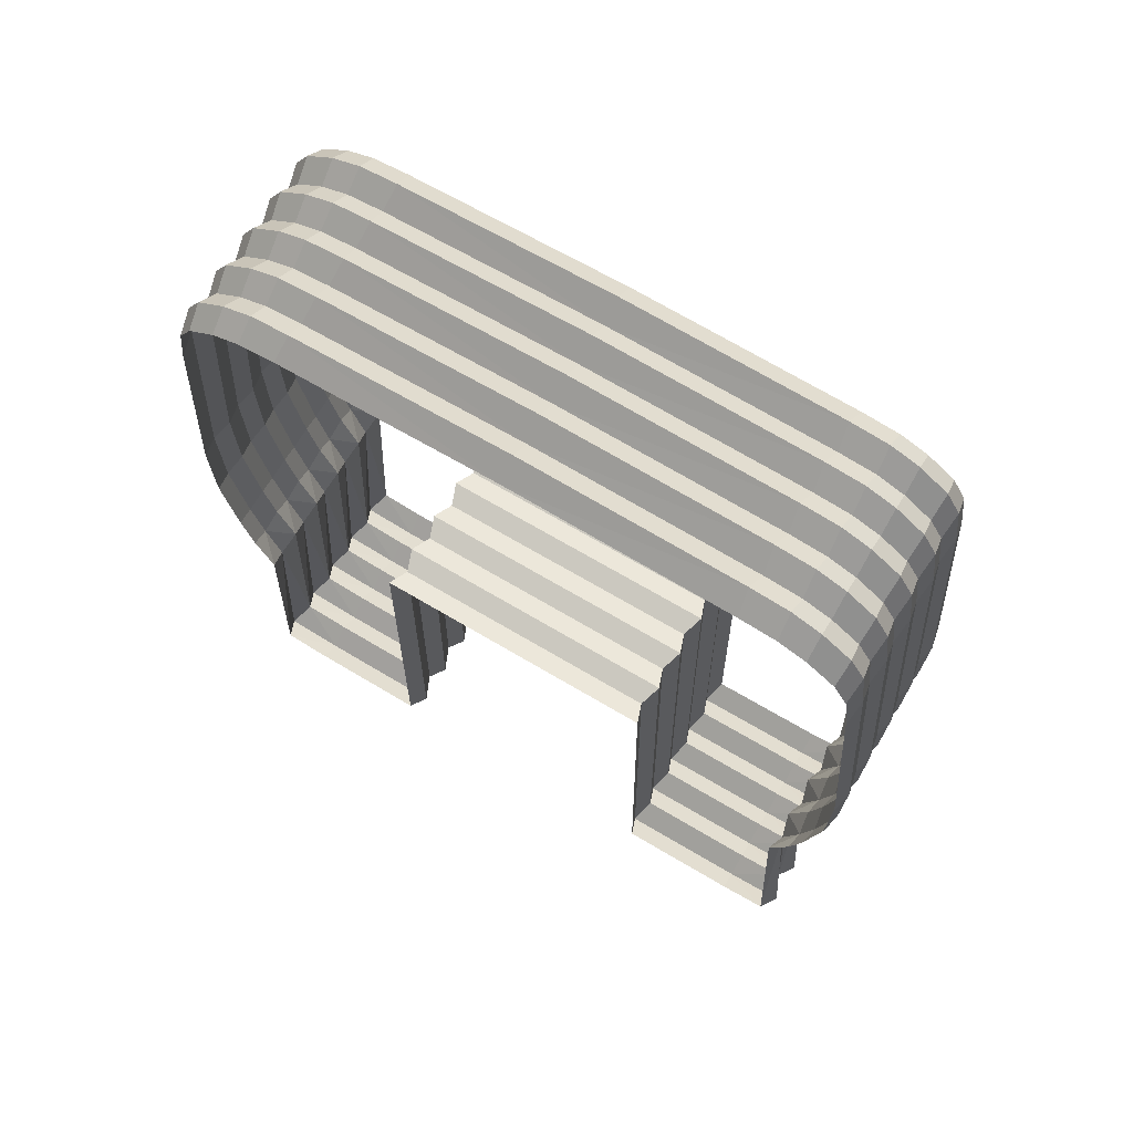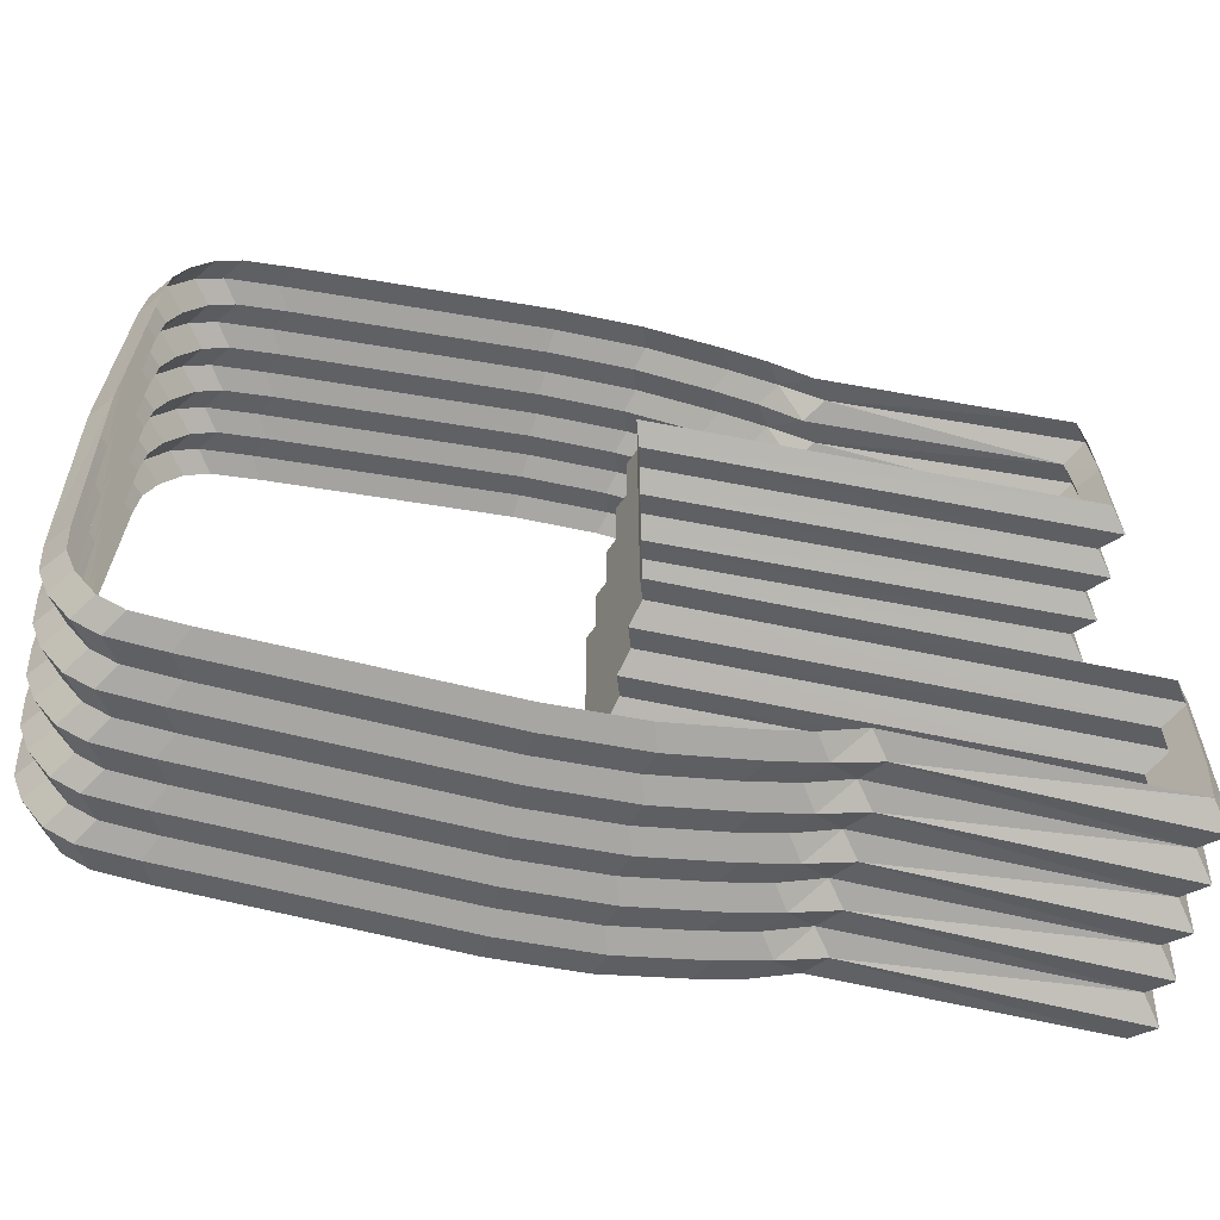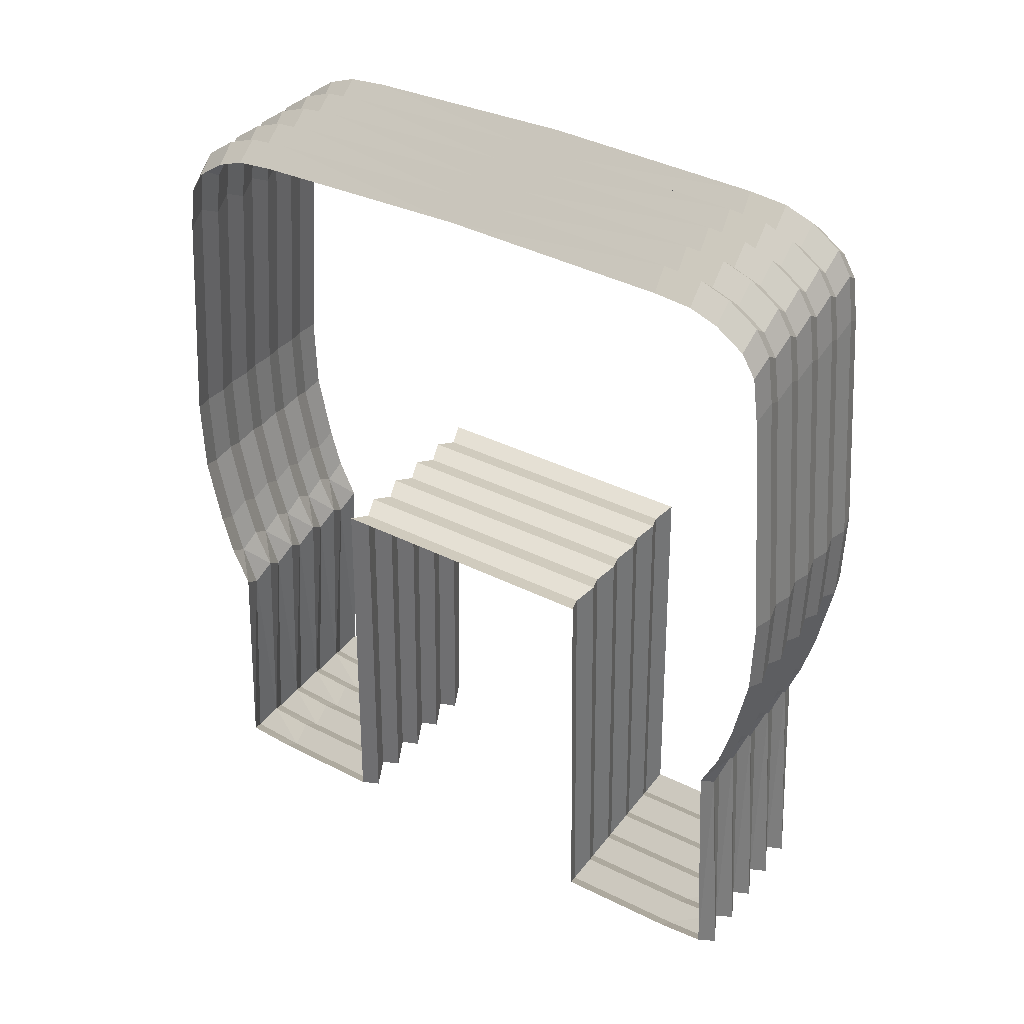
<metadata>
{"format":"obj","ext":"obj","renderer":"f3d","projection":"perspective","resolution":1024,"background":"white","views":[{"elev":68.5,"azim":-59.2,"up":"+Y"},{"elev":-62.0,"azim":-101.6,"up":"+Z"},{"elev":37.2,"azim":-57.1,"up":"+Y"}]}
</metadata>
<code>
o FRAME_diaphragm_Cube.020
v -0.2286 0.4172 1.214
v -0.2286 0.9656 1.272
v -0.2286 2.178 0.8003
v -0.2286 0.1201 1.105
v -0.2286 2.059 1.131
v -0.2286 0.7072 0.5187
v -0.2286 1.813 1.202
v -0.2286 0.6787 1.266
v -0.2286 2.129 1.031
v -0.2286 2.166 0.932
v -0.2286 0.2651 1.171
v -0.2286 1.977 1.18
v -0.3048 0.6835 0.4911
v -0.3048 2.24 0.7892
v -0.3048 2.227 0.9286
v -0.3048 2.188 1.034
v -0.3048 2.114 1.139
v -0.3048 0.06209 1.126
v -0.3048 2.028 1.191
v -0.3048 1.854 1.215
v -0.3048 0.2155 1.182
v -0.3048 0.957 1.289
v -0.3048 0.3765 1.227
v -0.3048 0.6534 1.282
v -0.381 0.4172 1.214
v -0.381 0.9656 1.272
v -0.381 2.178 0.8003
v -0.381 0.1201 1.105
v -0.381 2.059 1.131
v -0.381 0.7072 0.5187
v -0.381 1.813 1.202
v -0.381 0.6787 1.266
v -0.381 2.129 1.031
v -0.381 2.166 0.932
v -0.381 0.2651 1.171
v -0.381 1.977 1.18
v -0.3048 -0.8404 0.5165
v -0.3048 -0.8352 0.9799
v -0.3048 -0.8197 1.191
v -0.2286 -0.7764 0.9819
v -0.2286 -0.7617 1.152
v -0.2286 -0.7813 0.544
v -0.381 -0.7764 0.9819
v -0.381 -0.7617 1.152
v -0.381 -0.7813 0.544
v -0.2286 0.4172 -1.214
v -0.2286 0.9656 -1.272
v -0.2286 2.178 -0.8003
v -0.2286 0.1201 -1.105
v -0.2286 2.059 -1.131
v -0.2286 0.7072 -0.5187
v -0.2286 1.813 -1.202
v -0.2286 0.6787 -1.266
v -0.2286 2.129 -1.031
v -0.2286 2.166 -0.932
v -0.2286 0.2651 -1.171
v -0.2286 1.977 -1.18
v -0.3048 0.6835 -0.4911
v -0.3048 2.24 -0.7892
v -0.3048 2.227 -0.9286
v -0.3048 2.188 -1.034
v -0.3048 2.114 -1.139
v -0.3048 0.06209 -1.126
v -0.3048 2.028 -1.191
v -0.3048 1.854 -1.215
v -0.3048 0.2155 -1.182
v -0.3048 0.957 -1.289
v -0.3048 0.3765 -1.227
v -0.3048 0.6534 -1.282
v -0.381 0.4172 -1.214
v -0.381 0.9656 -1.272
v -0.381 2.178 -0.8003
v -0.381 0.1201 -1.105
v -0.381 2.059 -1.131
v -0.381 0.7072 -0.5187
v -0.381 1.813 -1.202
v -0.381 0.6787 -1.266
v -0.381 2.129 -1.031
v -0.381 2.166 -0.932
v -0.381 0.2651 -1.171
v -0.381 1.977 -1.18
v -0.2286 2.197 0
v -0.2286 0.7072 0
v -0.3048 0.6835 0
v -0.3048 2.261 0
v -0.381 2.197 0
v -0.381 0.7072 0
v -0.3048 -0.8404 -0.5165
v -0.3048 -0.8352 -0.9799
v -0.3048 -0.8197 -1.191
v -0.2286 -0.7764 -0.9819
v -0.2286 -0.7617 -1.152
v -0.2286 -0.7813 -0.544
v -0.381 -0.7764 -0.9819
v -0.381 -0.7617 -1.152
v -0.381 -0.7813 -0.544
v -0.0762 0.4172 1.214
v -0.0762 0.9656 1.272
v -0.0762 2.178 0.8003
v -0.0762 0.1201 1.105
v -0.0762 2.059 1.131
v -0.0762 0.7072 0.5187
v -0.0762 1.813 1.202
v -0.0762 0.6787 1.266
v -0.0762 2.129 1.031
v -0.0762 2.166 0.932
v -0.0762 0.2651 1.171
v -0.0762 1.977 1.18
v -0.1524 0.6835 0.4911
v -0.1524 2.24 0.7892
v -0.1524 2.227 0.9286
v -0.1524 2.188 1.034
v -0.1524 2.114 1.139
v -0.1524 0.06209 1.126
v -0.1524 2.028 1.191
v -0.1524 1.854 1.215
v -0.1524 0.2155 1.182
v -0.1524 0.957 1.289
v -0.1524 0.3765 1.227
v -0.1524 0.6534 1.282
v -0.1524 -0.8404 0.5165
v -0.1524 -0.8352 0.9799
v -0.1524 -0.8197 1.191
v -0.0762 -0.7764 0.9819
v -0.0762 -0.7617 1.152
v -0.0762 -0.7813 0.544
v -0.0762 0.4172 -1.214
v -0.0762 0.9656 -1.272
v -0.0762 2.178 -0.8003
v -0.0762 0.1201 -1.105
v -0.0762 2.059 -1.131
v -0.0762 0.7072 -0.5187
v -0.0762 1.813 -1.202
v -0.0762 0.6787 -1.266
v -0.0762 2.129 -1.031
v -0.0762 2.166 -0.932
v -0.0762 0.2651 -1.171
v -0.0762 1.977 -1.18
v -0.1524 0.6835 -0.4911
v -0.1524 2.24 -0.7892
v -0.1524 2.227 -0.9286
v -0.1524 2.188 -1.034
v -0.1524 2.114 -1.139
v -0.1524 0.06209 -1.126
v -0.1524 2.028 -1.191
v -0.1524 1.854 -1.215
v -0.1524 0.2155 -1.182
v -0.1524 0.957 -1.289
v -0.1524 0.3765 -1.227
v -0.1524 0.6534 -1.282
v -0.0762 2.197 0
v -0.0762 0.7072 0
v -0.1524 0.6835 0
v -0.1524 2.261 0
v -0.1524 -0.8404 -0.5165
v -0.1524 -0.8352 -0.9799
v -0.1524 -0.8197 -1.191
v -0.0762 -0.7764 -0.9819
v -0.0762 -0.7617 -1.152
v -0.0762 -0.7813 -0.544
v 0.0762 0.4172 1.214
v 0.0762 0.9656 1.272
v 0.0762 2.178 0.8003
v 0.0762 0.1201 1.105
v 0.0762 2.059 1.131
v 0.0762 0.7072 0.5187
v 0.0762 1.813 1.202
v 0.0762 0.6787 1.266
v 0.0762 2.129 1.031
v 0.0762 2.166 0.932
v 0.0762 0.2651 1.171
v 0.0762 1.977 1.18
v 3e-06 0.6835 0.4911
v 3e-06 2.24 0.7892
v 3e-06 2.227 0.9286
v 3e-06 2.188 1.034
v 3e-06 2.114 1.139
v 3e-06 0.06209 1.126
v 3e-06 2.028 1.191
v 3e-06 1.854 1.215
v 3e-06 0.2155 1.182
v 3e-06 0.957 1.289
v 3e-06 0.3765 1.227
v 3e-06 0.6534 1.282
v 3e-06 -0.8404 0.5165
v 3e-06 -0.8352 0.9799
v 3e-06 -0.8197 1.191
v 0.0762 -0.7764 0.9819
v 0.0762 -0.7617 1.152
v 0.0762 -0.7813 0.544
v 0.0762 0.4172 -1.214
v 0.0762 0.9656 -1.272
v 0.0762 2.178 -0.8003
v 0.0762 0.1201 -1.105
v 0.0762 2.059 -1.131
v 0.0762 0.7072 -0.5187
v 0.0762 1.813 -1.202
v 0.0762 0.6787 -1.266
v 0.0762 2.129 -1.031
v 0.0762 2.166 -0.932
v 0.0762 0.2651 -1.171
v 0.0762 1.977 -1.18
v 3e-06 0.6835 -0.4911
v 3e-06 2.24 -0.7892
v 3e-06 2.227 -0.9286
v 3e-06 2.188 -1.034
v 3e-06 2.114 -1.139
v 3e-06 0.06209 -1.126
v 3e-06 2.028 -1.191
v 3e-06 1.854 -1.215
v 3e-06 0.2155 -1.182
v 3e-06 0.957 -1.289
v 3e-06 0.3765 -1.227
v 3e-06 0.6534 -1.282
v 0.0762 2.197 0
v 0.0762 0.7072 0
v 3e-06 0.6835 0
v 3e-06 2.261 0
v 3e-06 -0.8404 -0.5165
v 3e-06 -0.8352 -0.9799
v 3e-06 -0.8197 -1.191
v 0.0762 -0.7764 -0.9819
v 0.0762 -0.7617 -1.152
v 0.0762 -0.7813 -0.544
v 0.2286 0.4172 1.214
v 0.2286 0.9656 1.272
v 0.2286 2.178 0.8003
v 0.2286 0.1201 1.105
v 0.2286 2.059 1.131
v 0.2286 0.7072 0.5187
v 0.2286 1.813 1.202
v 0.2286 0.6787 1.266
v 0.2286 2.129 1.031
v 0.2286 2.166 0.932
v 0.2286 0.2651 1.171
v 0.2286 1.977 1.18
v 0.1524 0.6835 0.4911
v 0.1524 2.24 0.7892
v 0.1524 2.227 0.9286
v 0.1524 2.188 1.034
v 0.1524 2.114 1.139
v 0.1524 0.06209 1.126
v 0.1524 2.028 1.191
v 0.1524 1.854 1.215
v 0.1524 0.2155 1.182
v 0.1524 0.957 1.289
v 0.1524 0.3765 1.227
v 0.1524 0.6534 1.282
v 0.1524 -0.8404 0.5165
v 0.1524 -0.8352 0.9799
v 0.1524 -0.8197 1.191
v 0.2286 -0.7764 0.9819
v 0.2286 -0.7617 1.152
v 0.2286 -0.7813 0.544
v 0.2286 0.4172 -1.214
v 0.2286 0.9656 -1.272
v 0.2286 2.178 -0.8003
v 0.2286 0.1201 -1.105
v 0.2286 2.059 -1.131
v 0.2286 0.7072 -0.5187
v 0.2286 1.813 -1.202
v 0.2286 0.6787 -1.266
v 0.2286 2.129 -1.031
v 0.2286 2.166 -0.932
v 0.2286 0.2651 -1.171
v 0.2286 1.977 -1.18
v 0.1524 0.6835 -0.4911
v 0.1524 2.24 -0.7892
v 0.1524 2.227 -0.9286
v 0.1524 2.188 -1.034
v 0.1524 2.114 -1.139
v 0.1524 0.06209 -1.126
v 0.1524 2.028 -1.191
v 0.1524 1.854 -1.215
v 0.1524 0.2155 -1.182
v 0.1524 0.957 -1.289
v 0.1524 0.3765 -1.227
v 0.1524 0.6534 -1.282
v 0.2286 2.197 0
v 0.2286 0.7072 0
v 0.1524 0.6835 0
v 0.1524 2.261 0
v 0.1524 -0.8404 -0.5165
v 0.1524 -0.8352 -0.9799
v 0.1524 -0.8197 -1.191
v 0.2286 -0.7764 -0.9819
v 0.2286 -0.7617 -1.152
v 0.2286 -0.7813 -0.544
v 0.381 0.4172 1.214
v 0.381 0.9656 1.272
v 0.381 2.178 0.8003
v 0.381 0.1201 1.105
v 0.381 2.059 1.131
v 0.381 0.7072 0.5187
v 0.381 1.813 1.202
v 0.381 0.6787 1.266
v 0.381 2.129 1.031
v 0.381 2.166 0.932
v 0.381 0.2651 1.171
v 0.381 1.977 1.18
v 0.3048 0.6835 0.4911
v 0.3048 2.24 0.7892
v 0.3048 2.227 0.9286
v 0.3048 2.188 1.034
v 0.3048 2.114 1.139
v 0.3048 0.06209 1.126
v 0.3048 2.028 1.191
v 0.3048 1.854 1.215
v 0.3048 0.2155 1.182
v 0.3048 0.957 1.289
v 0.3048 0.3765 1.227
v 0.3048 0.6534 1.282
v 0.3048 -0.8404 0.5165
v 0.3048 -0.8352 0.9799
v 0.3048 -0.8197 1.191
v 0.381 -0.7764 0.9819
v 0.381 -0.7617 1.152
v 0.381 -0.7813 0.544
v 0.381 0.4172 -1.214
v 0.381 0.9656 -1.272
v 0.381 2.178 -0.8003
v 0.381 0.1201 -1.105
v 0.381 2.059 -1.131
v 0.381 0.7072 -0.5187
v 0.381 1.813 -1.202
v 0.381 0.6787 -1.266
v 0.381 2.129 -1.031
v 0.381 2.166 -0.932
v 0.381 0.2651 -1.171
v 0.381 1.977 -1.18
v 0.3048 0.6835 -0.4911
v 0.3048 2.24 -0.7892
v 0.3048 2.227 -0.9286
v 0.3048 2.188 -1.034
v 0.3048 2.114 -1.139
v 0.3048 0.06209 -1.126
v 0.3048 2.028 -1.191
v 0.3048 1.854 -1.215
v 0.3048 0.2155 -1.182
v 0.3048 0.957 -1.289
v 0.3048 0.3765 -1.227
v 0.3048 0.6534 -1.282
v 0.381 2.197 0
v 0.381 0.7072 0
v 0.3048 0.6835 0
v 0.3048 2.261 0
v 0.3048 -0.8404 -0.5165
v 0.3048 -0.8352 -0.9799
v 0.3048 -0.8197 -1.191
v 0.381 -0.7764 -0.9819
v 0.381 -0.7617 -1.152
v 0.381 -0.7813 -0.544
f 22 24 8
f 18 28 44
f 21 18 4
f 24 23 1
f 17 5 9
f 15 10 3
f 31 26 22
f 86 27 14
f 23 21 11
f 34 33 16
f 13 84 83
f 45 30 13
f 19 12 5
f 20 7 12
f 32 24 22
f 42 37 13
f 21 35 28
f 24 32 25
f 33 29 17
f 27 34 15
f 35 21 23
f 14 3 82
f 13 30 87
f 29 36 19
f 36 31 20
f 16 9 10
f 22 2 7
f 38 37 42
f 38 40 41
f 38 43 45
f 44 43 38
f 18 39 41
f 67 47 53
f 63 90 95
f 66 56 49
f 69 53 46
f 54 50 62
f 48 55 60
f 67 71 76
f 86 85 59
f 68 46 56
f 61 78 79
f 58 51 83
f 96 88 58
f 50 57 64
f 57 52 65
f 67 69 77
f 58 88 93
f 66 63 73
f 69 68 70
f 62 74 78
f 60 79 72
f 68 66 80
f 82 48 59
f 58 84 87
f 74 62 64
f 65 76 81
f 55 54 61
f 52 47 67
f 89 91 93
f 92 91 89
f 89 88 96
f 89 94 95
f 92 90 63
f 118 120 104
f 114 4 41
f 117 114 100
f 120 119 97
f 113 101 105
f 111 106 99
f 7 2 118
f 82 3 110
f 119 117 107
f 10 9 112
f 109 153 152
f 42 6 109
f 115 108 101
f 116 103 108
f 8 120 118
f 126 121 109
f 117 11 4
f 120 8 1
f 9 5 113
f 3 10 111
f 11 117 119
f 110 99 151
f 109 6 83
f 5 12 115
f 12 7 116
f 112 105 106
f 118 98 103
f 122 121 126
f 122 124 125
f 122 40 42
f 41 40 122
f 114 123 125
f 148 128 134
f 144 157 92
f 147 137 130
f 150 134 127
f 135 131 143
f 129 136 141
f 148 47 52
f 82 154 140
f 149 127 137
f 142 54 55
f 139 132 152
f 93 155 139
f 131 138 145
f 138 133 146
f 148 150 53
f 139 155 160
f 147 144 49
f 150 149 46
f 143 50 54
f 141 55 48
f 149 147 56
f 151 129 140
f 139 153 83
f 50 143 145
f 146 52 57
f 136 135 142
f 133 128 148
f 156 158 160
f 159 158 156
f 156 155 93
f 156 91 92
f 159 157 144
f 182 184 168
f 178 100 125
f 181 178 164
f 184 183 161
f 177 165 169
f 175 170 163
f 103 98 182
f 151 99 174
f 183 181 171
f 106 105 176
f 173 217 216
f 126 102 173
f 179 172 165
f 180 167 172
f 104 184 182
f 190 185 173
f 181 107 100
f 184 104 97
f 105 101 177
f 99 106 175
f 107 181 183
f 174 163 215
f 173 102 152
f 101 108 179
f 108 103 180
f 176 169 170
f 182 162 167
f 186 185 190
f 186 188 189
f 186 124 126
f 125 124 186
f 178 187 189
f 212 192 198
f 208 221 159
f 211 201 194
f 214 198 191
f 199 195 207
f 193 200 205
f 212 128 133
f 151 218 204
f 213 191 201
f 206 135 136
f 203 196 216
f 160 219 203
f 195 202 209
f 202 197 210
f 212 214 134
f 203 219 224
f 211 208 130
f 214 213 127
f 207 131 135
f 205 136 129
f 213 211 137
f 215 193 204
f 203 217 152
f 131 207 209
f 210 133 138
f 200 199 206
f 197 192 212
f 220 222 224
f 223 222 220
f 220 219 160
f 220 158 159
f 223 221 208
f 246 248 232
f 242 164 189
f 245 242 228
f 248 247 225
f 241 229 233
f 239 234 227
f 167 162 246
f 215 163 238
f 247 245 235
f 170 169 240
f 237 281 280
f 190 166 237
f 243 236 229
f 244 231 236
f 168 248 246
f 254 249 237
f 245 171 164
f 248 168 161
f 169 165 241
f 163 170 239
f 171 245 247
f 238 227 279
f 237 166 216
f 165 172 243
f 172 167 244
f 240 233 234
f 246 226 231
f 250 249 254
f 250 252 253
f 250 188 190
f 189 188 250
f 242 251 253
f 276 256 262
f 272 285 223
f 275 265 258
f 278 262 255
f 263 259 271
f 257 264 269
f 276 192 197
f 215 282 268
f 277 255 265
f 270 199 200
f 267 260 280
f 224 283 267
f 259 266 273
f 266 261 274
f 276 278 198
f 267 283 288
f 275 272 194
f 278 277 191
f 271 195 199
f 269 200 193
f 277 275 201
f 279 257 268
f 267 281 216
f 195 271 273
f 274 197 202
f 264 263 270
f 261 256 276
f 284 286 288
f 287 286 284
f 284 283 224
f 284 222 223
f 287 285 272
f 310 312 296
f 306 228 253
f 309 306 292
f 312 311 289
f 305 293 297
f 303 298 291
f 231 226 310
f 279 227 302
f 311 309 299
f 234 233 304
f 301 345 344
f 254 230 301
f 307 300 293
f 308 295 300
f 232 312 310
f 318 313 301
f 309 235 228
f 312 232 225
f 233 229 305
f 227 234 303
f 235 309 311
f 302 291 343
f 301 230 280
f 229 236 307
f 236 231 308
f 304 297 298
f 310 290 295
f 314 313 318
f 314 316 317
f 314 252 254
f 253 252 314
f 306 315 317
f 340 320 326
f 336 349 287
f 339 329 322
f 342 326 319
f 327 323 335
f 321 328 333
f 340 256 261
f 279 346 332
f 341 319 329
f 334 263 264
f 331 324 344
f 288 347 331
f 323 330 337
f 330 325 338
f 340 342 262
f 331 347 352
f 339 336 258
f 342 341 255
f 335 259 263
f 333 264 257
f 341 339 265
f 343 321 332
f 331 345 280
f 259 335 337
f 338 261 266
f 328 327 334
f 325 320 340
f 348 350 352
f 351 350 348
f 348 347 288
f 348 286 287
f 351 349 336
f 2 22 8
f 39 18 44
f 11 21 4
f 8 24 1
f 16 17 9
f 14 15 3
f 20 31 22
f 85 86 14
f 1 23 11
f 15 34 16
f 6 13 83
f 37 45 13
f 17 19 5
f 19 20 12
f 26 32 22
f 6 42 13
f 18 21 28
f 23 24 25
f 16 33 17
f 14 27 15
f 25 35 23
f 85 14 82
f 84 13 87
f 17 29 19
f 19 36 20
f 15 16 10
f 20 22 7
f 40 38 42
f 39 38 41
f 37 38 45
f 39 44 38
f 4 18 41
f 69 67 53
f 73 63 95
f 63 66 49
f 68 69 46
f 61 54 62
f 59 48 60
f 65 67 76
f 72 86 59
f 66 68 56
f 60 61 79
f 84 58 83
f 75 96 58
f 62 50 64
f 64 57 65
f 71 67 77
f 51 58 93
f 80 66 73
f 77 69 70
f 61 62 78
f 59 60 72
f 70 68 80
f 85 82 59
f 75 58 87
f 81 74 64
f 64 65 81
f 60 55 61
f 65 52 67
f 88 89 93
f 90 92 89
f 94 89 96
f 90 89 95
f 49 92 63
f 98 118 104
f 123 114 41
f 107 117 100
f 104 120 97
f 112 113 105
f 110 111 99
f 116 7 118
f 154 82 110
f 97 119 107
f 111 10 112
f 102 109 152
f 121 42 109
f 113 115 101
f 115 116 108
f 2 8 118
f 102 126 109
f 114 117 4
f 119 120 1
f 112 9 113
f 110 3 111
f 1 11 119
f 154 110 151
f 153 109 83
f 113 5 115
f 115 12 116
f 111 112 106
f 116 118 103
f 124 122 126
f 123 122 125
f 121 122 42
f 123 41 122
f 100 114 125
f 150 148 134
f 49 144 92
f 144 147 130
f 149 150 127
f 142 135 143
f 140 129 141
f 146 148 52
f 48 82 140
f 147 149 137
f 141 142 55
f 153 139 152
f 51 93 139
f 143 131 145
f 145 138 146
f 47 148 53
f 132 139 160
f 56 147 49
f 53 150 46
f 142 143 54
f 140 141 48
f 46 149 56
f 154 151 140
f 51 139 83
f 57 50 145
f 145 146 57
f 141 136 142
f 146 133 148
f 155 156 160
f 157 159 156
f 91 156 93
f 157 156 92
f 130 159 144
f 162 182 168
f 187 178 125
f 171 181 164
f 168 184 161
f 176 177 169
f 174 175 163
f 180 103 182
f 218 151 174
f 161 183 171
f 175 106 176
f 166 173 216
f 185 126 173
f 177 179 165
f 179 180 172
f 98 104 182
f 166 190 173
f 178 181 100
f 183 184 97
f 176 105 177
f 174 99 175
f 97 107 183
f 218 174 215
f 217 173 152
f 177 101 179
f 179 108 180
f 175 176 170
f 180 182 167
f 188 186 190
f 187 186 189
f 185 186 126
f 187 125 186
f 164 178 189
f 214 212 198
f 130 208 159
f 208 211 194
f 213 214 191
f 206 199 207
f 204 193 205
f 210 212 133
f 129 151 204
f 211 213 201
f 205 206 136
f 217 203 216
f 132 160 203
f 207 195 209
f 209 202 210
f 128 212 134
f 196 203 224
f 137 211 130
f 134 214 127
f 206 207 135
f 204 205 129
f 127 213 137
f 218 215 204
f 132 203 152
f 138 131 209
f 209 210 138
f 205 200 206
f 210 197 212
f 219 220 224
f 221 223 220
f 158 220 160
f 221 220 159
f 194 223 208
f 226 246 232
f 251 242 189
f 235 245 228
f 232 248 225
f 240 241 233
f 238 239 227
f 244 167 246
f 282 215 238
f 225 247 235
f 239 170 240
f 230 237 280
f 249 190 237
f 241 243 229
f 243 244 236
f 162 168 246
f 230 254 237
f 242 245 164
f 247 248 161
f 240 169 241
f 238 163 239
f 161 171 247
f 282 238 279
f 281 237 216
f 241 165 243
f 243 172 244
f 239 240 234
f 244 246 231
f 252 250 254
f 251 250 253
f 249 250 190
f 251 189 250
f 228 242 253
f 278 276 262
f 194 272 223
f 272 275 258
f 277 278 255
f 270 263 271
f 268 257 269
f 274 276 197
f 193 215 268
f 275 277 265
f 269 270 200
f 281 267 280
f 196 224 267
f 271 259 273
f 273 266 274
f 192 276 198
f 260 267 288
f 201 275 194
f 198 278 191
f 270 271 199
f 268 269 193
f 191 277 201
f 282 279 268
f 196 267 216
f 202 195 273
f 273 274 202
f 269 264 270
f 274 261 276
f 283 284 288
f 285 287 284
f 222 284 224
f 285 284 223
f 258 287 272
f 290 310 296
f 315 306 253
f 299 309 292
f 296 312 289
f 304 305 297
f 302 303 291
f 308 231 310
f 346 279 302
f 289 311 299
f 303 234 304
f 294 301 344
f 313 254 301
f 305 307 293
f 307 308 300
f 226 232 310
f 294 318 301
f 306 309 228
f 311 312 225
f 304 233 305
f 302 227 303
f 225 235 311
f 346 302 343
f 345 301 280
f 305 229 307
f 307 236 308
f 303 304 298
f 308 310 295
f 316 314 318
f 315 314 317
f 313 314 254
f 315 253 314
f 292 306 317
f 342 340 326
f 258 336 287
f 336 339 322
f 341 342 319
f 334 327 335
f 332 321 333
f 338 340 261
f 257 279 332
f 339 341 329
f 333 334 264
f 345 331 344
f 260 288 331
f 335 323 337
f 337 330 338
f 256 340 262
f 324 331 352
f 265 339 258
f 262 342 255
f 334 335 263
f 332 333 257
f 255 341 265
f 346 343 332
f 260 331 280
f 266 259 337
f 337 338 266
f 333 328 334
f 338 325 340
f 347 348 352
f 349 351 348
f 286 348 288
f 349 348 287
f 322 351 336

</code>
